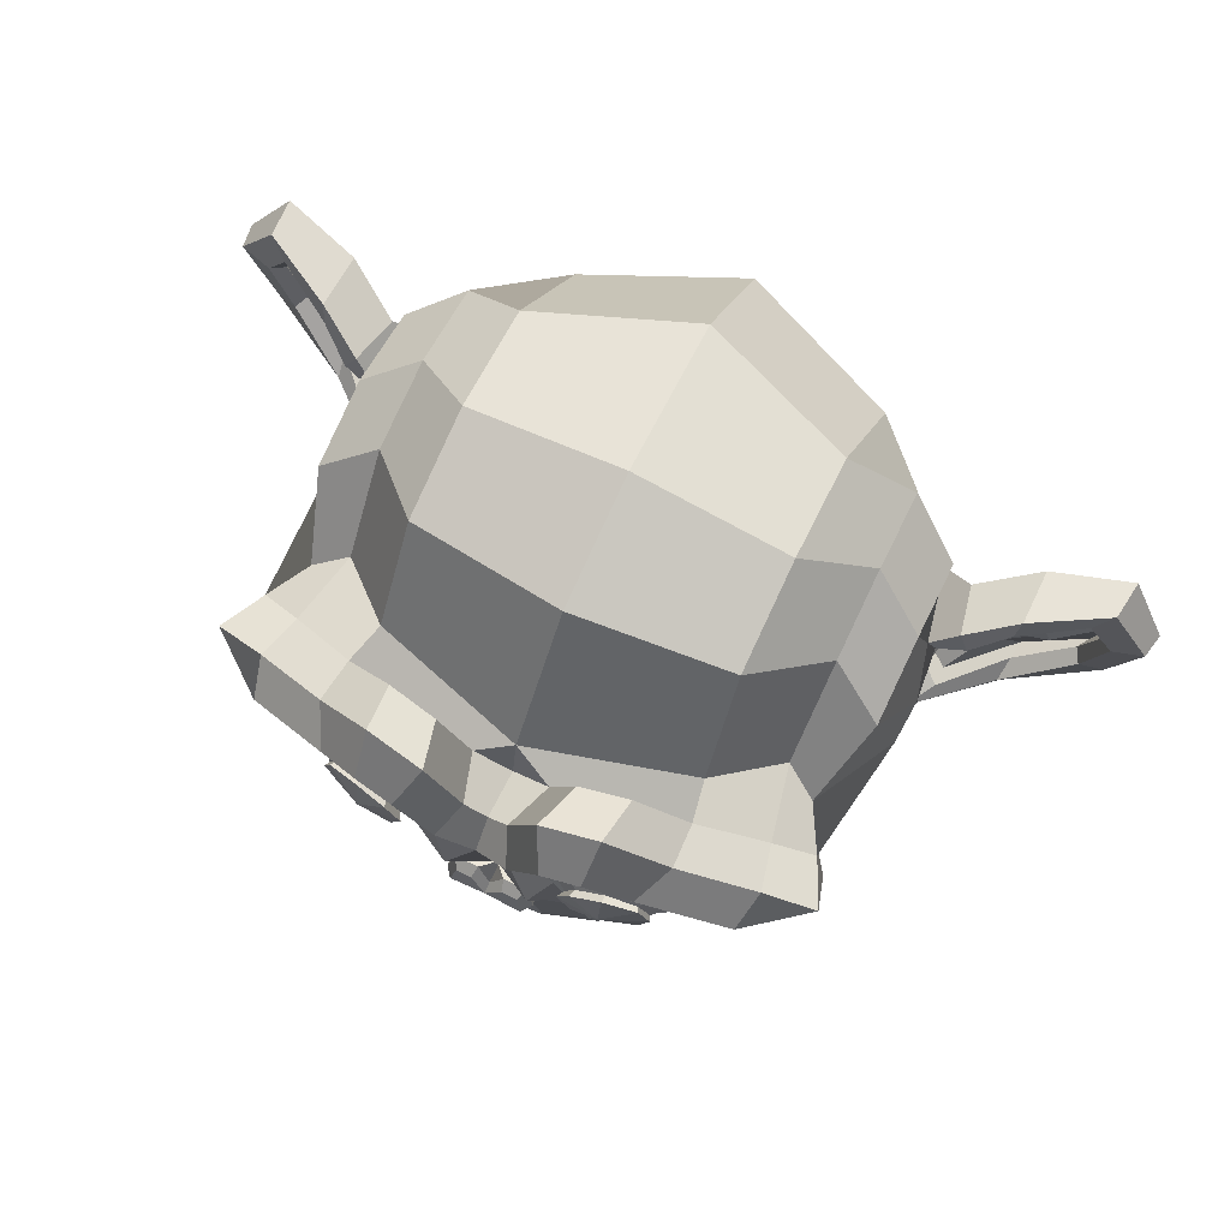
<metadata>
{"format":"obj","ext":"obj","renderer":"f3d","projection":"perspective","resolution":1024,"background":"white","views":[{"elev":73.3,"azim":25.9,"up":"+Y"}]}
</metadata>
<code>
o Suzanne
v 3.295 1.236 5.766
v -3.295 1.236 5.766
v 3.766 0.7061 5.178
v -3.766 0.7061 5.178
v 4.119 0.4119 4.354
v -4.119 0.4119 4.354
v 2.648 -0.1765 4.648
v -2.648 -0.1765 4.648
v 2.648 0.2354 5.413
v -2.648 0.2354 5.413
v 2.648 1 5.884
v -2.648 1 5.884
v 2.059 1.236 6.002
v -2.059 1.236 6.002
v 1.53 0.7061 5.59
v -1.53 0.7061 5.59
v 1.177 0.4119 4.884
v -1.177 0.4119 4.884
v 0.5884 1.824 4.942
v -0.5884 1.824 4.942
v 1.059 1.824 5.59
v -1.059 1.824 5.59
v 1.824 1.824 6.002
v -1.824 1.824 6.002
v 2.059 2.471 6.002
v -2.059 2.471 6.002
v 1.53 2.942 5.59
v -1.53 2.942 5.59
v 1.177 3.295 4.884
v -1.177 3.295 4.884
v 2.648 3.883 4.648
v -2.648 3.883 4.648
v 2.648 3.413 5.413
v -2.648 3.413 5.413
v 2.648 2.707 5.884
v -2.648 2.707 5.884
v 3.295 2.471 5.766
v -3.295 2.471 5.766
v 3.766 2.942 5.178
v -3.766 2.942 5.178
v 4.119 3.295 4.354
v -4.119 3.295 4.354
v 4.707 1.824 4.236
v -4.707 1.824 4.236
v 4.236 1.824 5.06
v -4.236 1.824 5.06
v 3.53 1.824 5.707
v -3.53 1.824 5.707
v 3.589 1.824 5.825
v -3.589 1.824 5.825
v 3.354 2.53 5.884
v -3.354 2.53 5.884
v 2.648 2.824 6.06
v -2.648 2.824 6.06
v 2.001 2.53 6.178
v -2.001 2.53 6.178
v 1.706 1.824 6.178
v -1.706 1.824 6.178
v 2.001 1.177 6.178
v -2.001 1.177 6.178
v 2.648 1.824 6.237
v -2.648 1.824 6.237
v 2.648 0.8826 6.06
v -2.648 0.8826 6.06
v 3.354 1.177 5.884
v -3.354 1.177 5.884
v 4e-06 3.236 5.59
v 4e-06 2.648 6.178
v 4e-06 -5.119 5.531
v 4e-06 -2.412 5.884
v 4e-06 -1.412 6.002
v 4e-06 -5.825 5.413
v 3e-06 3.06 4.531
v 3e-06 4.295 4.295
v -3e-06 6.766 -4.119
v -4e-06 4.236 -6.413
v -4e-06 0.5295 -6.237
v -2e-06 -2.883 -2.648
v 1.53 -1.412 4.236
v -1.53 -1.412 4.236
v 2.354 -3.295 4.295
v -2.354 -3.295 4.295
v 2.648 -5.237 4.295
v -2.648 -5.237 4.295
v 2.765 -6.708 4.001
v -2.765 -6.708 4.001
v 2.471 -7.119 3.942
v -2.471 -7.119 3.942
v 1.353 -7.296 4.178
v -1.353 -7.296 4.178
v 3e-06 -7.414 4.354
v 3.295 -1.059 4.001
v -3.295 -1.059 4.001
v 4.766 -0.2942 4.06
v -4.766 -0.2942 4.06
v 6.237 1.118 3.354
v -6.237 1.118 3.354
v 6.472 3.236 4.472
v -6.472 3.236 4.472
v 5.354 3.648 4.707
v -5.354 3.648 4.707
v 3.707 4.531 5.178
v -3.707 4.531 5.178
v 2.412 5.707 5.531
v -2.412 5.707 5.531
v 1.177 5.413 5.707
v -1.177 5.413 5.707
v 0.4707 3.707 5.649
v -0.4707 3.707 5.649
v 1.236 3.118 5.825
v -1.236 3.118 5.825
v 0.9414 2.295 5.766
v -0.9414 2.295 5.766
v 1.53 0.7061 5.59
v -1.53 0.7061 5.59
v 2.824 0.1177 5.295
v -2.824 0.1177 5.295
v 3.707 0.4707 5.06
v -3.707 0.4707 5.06
v 4.707 1.412 4.884
v -4.707 1.412 4.884
v 4.825 2.236 4.884
v -4.825 2.236 4.884
v 4.531 2.824 5.001
v -4.531 2.824 5.001
v 3.236 3.295 5.413
v -3.236 3.295 5.413
v 1.883 3.53 5.707
v -1.883 3.53 5.707
v 4e-06 -5.766 5.531
v 0.8237 -5.413 5.531
v -0.8237 -5.413 5.531
v 0.8826 -6.296 5.354
v -0.8826 -6.296 5.354
v 0.4707 -6.649 5.237
v -0.4707 -6.649 5.237
v 3e-06 -6.708 5.178
v 4e-06 -1.471 5.649
v 4e-06 -1.059 5.59
v 0.7649 -1.118 5.59
v -0.7649 -1.118 5.59
v 0.9414 -1.706 5.649
v -0.9414 -1.706 5.649
v 0.6472 -2.177 5.59
v -0.6472 -2.177 5.59
v 3.001 -0.353 5.06
v -3.001 -0.353 5.06
v 4.648 0.4119 4.707
v -4.648 0.4119 4.707
v 5.472 1.53 4.531
v -5.472 1.53 4.531
v 5.59 2.824 4.942
v -5.59 2.824 4.942
v 5.178 3.118 5.472
v -5.178 3.118 5.472
v 3.295 4.119 6.002
v -3.295 4.119 6.002
v 2.354 4.825 6.296
v -2.354 4.825 6.296
v 1.53 4.648 6.413
v -1.53 4.648 6.413
v 0.7649 3.236 6.355
v -0.7649 3.236 6.355
v 0.9414 -0.7649 6.119
v -0.9414 -0.7649 6.119
v 1.589 -3.354 5.354
v -1.589 -3.354 5.354
v 1.883 -5.295 5.178
v -1.883 -5.295 5.178
v 2.001 -6.178 5.001
v -2.001 -6.178 5.001
v 1.765 -6.884 4.766
v -1.765 -6.884 4.766
v 1.236 -7.002 4.766
v -1.236 -7.002 4.766
v 3e-06 -7.119 4.825
v 4e-06 0.353 5.472
v 4e-06 1.589 5.766
v 2.471 3.589 5.59
v -2.471 3.589 5.59
v 1.236 1.059 5.649
v -1.236 1.059 5.649
v 1 1.589 5.707
v -1 1.589 5.707
v 0.8826 -5.178 5.531
v -0.8826 -5.178 5.531
v 0.5884 -3.354 5.649
v -0.5884 -3.354 5.649
v 4e-06 -3.354 5.649
v 4e-06 -2.471 5.59
v 0.7061 -2.059 5.884
v -0.7061 -2.059 5.884
v 1 -1.706 6.002
v -1 -1.706 6.002
v 0.8237 -1 5.884
v -0.8237 -1 5.884
v 0.2942 -0.9414 5.884
v -0.2942 -0.9414 5.884
v 4e-06 -1.53 6.237
v 0.353 -1.118 6.119
v -0.353 -1.118 6.119
v 0.7061 -1.177 6.119
v -0.7061 -1.177 6.119
v 0.8237 -1.706 6.237
v -0.8237 -1.706 6.237
v 0.5884 -1.883 6.06
v -0.5884 -1.883 6.06
v 4e-06 -2.177 6.06
v 1.942 -2.354 4.178
v -1.942 -2.354 4.178
v 1.236 -1.824 5.354
v -1.236 -1.824 5.354
v 1.353 -2.354 5.354
v -1.353 -2.354 5.354
v 1.765 -1.883 4.178
v -1.765 -1.883 4.178
v 3e-06 -6.59 5.178
v 0.353 -6.531 5.178
v -0.353 -6.531 5.178
v 0.7061 -6.178 5.354
v -0.7061 -6.178 5.354
v 0.7061 -5.59 5.472
v -0.7061 -5.59 5.472
v 3e-06 -5.884 4.942
v 0.7061 -5.649 5.001
v -0.7061 -5.649 5.001
v 0.7061 -6.119 4.825
v -0.7061 -6.119 4.825
v 0.353 -6.413 4.766
v -0.353 -6.413 4.766
v 3e-06 -6.472 4.766
v 1.294 1.647 5.884
v -1.294 1.647 5.884
v 1.412 1.177 5.825
v -1.412 1.177 5.825
v 2.53 3.236 5.707
v -2.53 3.236 5.707
v 2.059 3.177 5.825
v -2.059 3.177 5.825
v 3.177 3.001 5.825
v -3.177 3.001 5.825
v 4.236 2.648 5.237
v -4.236 2.648 5.237
v 4.413 2.177 5.178
v -4.413 2.177 5.178
v 4.354 1.471 5.119
v -4.354 1.471 5.119
v 3.589 0.7649 5.413
v -3.589 0.7649 5.413
v 2.824 0.4707 5.59
v -2.824 0.4707 5.59
v 1.706 0.8237 5.884
v -1.706 0.8237 5.884
v 1.353 2.236 5.884
v -1.353 2.236 5.884
v 1.589 2.824 5.884
v -1.589 2.824 5.884
v 1.765 2.707 5.707
v -1.765 2.707 5.707
v 1.471 2.236 5.707
v -1.471 2.236 5.707
v 1.824 0.9414 5.707
v -1.824 0.9414 5.707
v 2.824 0.6472 5.472
v -2.824 0.6472 5.472
v 3.471 0.8826 5.295
v -3.471 0.8826 5.295
v 4.119 1.589 5.06
v -4.119 1.589 5.06
v 4.178 2.118 5.06
v -4.178 2.118 5.06
v 4.001 2.53 5.119
v -4.001 2.53 5.119
v 3.118 2.942 5.649
v -3.118 2.942 5.649
v 2.118 3.001 5.766
v -2.118 3.001 5.766
v 2.53 3.06 5.649
v -2.53 3.06 5.649
v 1.53 1.294 5.649
v -1.53 1.294 5.649
v 1.471 1.706 5.649
v -1.471 1.706 5.649
v 0.8237 3.471 4.589
v -0.8237 3.471 4.589
v 1.471 5.001 4.648
v -1.471 5.001 4.648
v 2.53 5.178 4.472
v -2.53 5.178 4.472
v 3.648 4.178 4.178
v -3.648 4.178 4.178
v 5.119 3.413 3.707
v -5.119 3.413 3.707
v 6.002 3.06 3.471
v -6.002 3.06 3.471
v 5.825 1.236 2.824
v -5.825 1.236 2.824
v 4.531 0 3.118
v -4.531 0 3.118
v 3.295 -0.7061 3.53
v -3.295 -0.7061 3.53
v 1e-06 6.766 2.177
v -0 7.414 -0.5884
v -3e-06 -1.471 -5.06
v 1e-06 -3.471 1.412
v 2e-06 -7.355 3.471
v 2e-06 -6.06 2.589
v 2e-06 -4.295 2.412
v 1e-06 -3.648 2.118
v 6.413 1.765 0.4119
v -6.413 1.765 0.4119
v 6.472 2.412 -0.353
v -6.472 2.412 -0.353
v 5.825 2.001 -3.295
v -5.825 2.001 -3.295
v 3.471 3.295 -5.295
v -3.471 3.295 -5.295
v 5.531 -0.353 0.5295
v -5.531 -0.353 0.5296
v 4.472 -0.9414 -1.236
v -4.472 -0.9414 -1.236
v 4.825 -0.05884 -3.236
v -4.825 -0.05884 -3.236
v 2.53 0.4119 -5.001
v -2.53 0.4119 -5.001
v 1.765 -2.648 3.06
v -1.765 -2.648 3.06
v 1.353 -3.118 1.942
v -1.353 -3.118 1.942
v 2.177 -5.354 2.883
v -2.177 -5.354 2.883
v 1.883 -3.766 2.942
v -1.883 -3.766 2.942
v 2.471 -6.884 3.001
v -2.471 -6.884 3.001
v 1.059 -5.707 2.765
v -1.059 -5.707 2.765
v 0.9414 -4.06 2.707
v -0.9414 -4.06 2.707
v 1.236 -7.119 3.295
v -1.236 -7.119 3.295
v 1.647 -2.118 3.236
v -1.647 -2.118 3.236
v 1.589 -1.706 3.53
v -1.589 -1.706 3.53
v 1.53 -1.294 3.766
v -1.53 -1.294 3.766
v 1.589 -2.942 1.236
v -1.589 -2.942 1.236
v 2.236 -2.354 -2.001
v -2.236 -2.354 -2.001
v 2.589 -1.118 -4.06
v -2.589 -1.118 -4.06
v 3.413 6.531 -2.883
v -3.413 6.531 -2.883
v 3.413 7.002 -0.5296
v -3.413 7.002 -0.5295
v 3.413 6.413 1.765
v -3.413 6.413 1.765
v 3.471 3.942 3.236
v -3.471 3.942 3.236
v 5.472 3.06 2.53
v -5.472 3.06 2.53
v 4.766 3.413 2.118
v -4.766 3.413 2.118
v 4.825 5.295 0.4119
v -4.825 5.295 0.4119
v 6.002 4.236 0.9414
v -6.002 4.236 0.9414
v 6.002 4.648 -0.8826
v -6.002 4.648 -0.8826
v 4.825 5.649 -1.471
v -4.825 5.649 -1.471
v 4.825 5.119 -3.354
v -4.825 5.119 -3.354
v 6.002 4.06 -2.707
v -6.002 4.06 -2.707
v 4.648 2.471 -4.413
v -4.648 2.471 -4.413
v 3.648 0.1765 -4.119
v -3.648 0.1765 -4.119
v 6.178 2.471 -1.53
v -6.178 2.471 -1.53
v 3.06 -1.294 1.118
v -3.06 -1.294 1.118
v 3.236 -1.471 -1.589
v -3.236 -1.471 -1.589
v 6.708 3.06 -1.765
v -6.708 3.06 -1.765
v 5.825 -1.059 -0.9414
v -5.825 -1.059 -0.9414
v 7.826 -0.7649 -2.471
v -7.826 -0.7649 -2.471
v 9.65 0.4119 -3.236
v -9.65 0.4119 -3.236
v 10.18 2.412 -3.177
v -10.18 2.412 -3.177
v 9.297 3.825 -3.177
v -9.297 3.825 -3.177
v 7.708 3.589 -2.354
v -7.708 3.589 -2.354
v 7.649 3.118 -2.177
v -7.649 3.118 -2.177
v 8.943 3.295 -2.942
v -8.943 3.295 -2.942
v 9.532 2.177 -3.06
v -9.532 2.177 -3.06
v 9.12 0.5884 -3.06
v -9.12 0.5884 -3.06
v 7.767 -0.2942 -2.295
v -7.767 -0.2942 -2.295
v 6.237 -0.5295 -1
v -6.237 -0.5295 -1
v 6.943 2.707 -1.647
v -6.943 2.707 -1.647
v 7.119 2.295 -2.177
v -7.119 2.295 -2.177
v 6.649 -0.1765 -1.589
v -6.649 -0.1765 -1.589
v 7.826 0 -2.765
v -7.826 0 -2.765
v 8.943 0.7061 -3.354
v -8.943 0.7061 -3.354
v 9.297 1.883 -3.354
v -9.297 1.883 -3.354
v 8.826 2.707 -3.295
v -8.826 2.707 -3.295
v 7.708 2.589 -2.707
v -7.708 2.589 -2.707
v 6.355 2.177 -1.589
v -6.355 2.177 -1.589
v 6.296 1.294 -2.059
v -6.296 1.294 -2.059
v 5.707 0.7061 -2.059
v -5.707 0.7061 -2.059
v 6.178 0.6472 -2.059
v -6.178 0.6472 -2.059
v 6.355 0.1177 -2.059
v -6.355 0.1177 -2.059
v 6.119 -0.1177 -2.059
v -6.119 -0.1177 -2.059
v 5.472 0 -0.5296
v -5.472 0 -0.5295
v 5.413 -0.1765 -1.294
v -5.413 -0.1765 -1.294
v 5.413 0.2942 -1.412
v -5.413 0.2942 -1.412
v 6.002 1.53 -1.589
v -6.002 1.53 -1.589
v 6.708 1.824 -2.001
v -6.708 1.824 -2.001
v 6.708 1.765 -2.412
v -6.708 1.765 -2.412
v 6.119 -0.1177 -2.412
v -6.119 -0.1177 -2.412
v 6.413 0.1177 -2.412
v -6.413 0.1177 -2.412
v 6.237 0.5884 -2.412
v -6.237 0.5884 -2.412
v 5.766 0.7061 -2.412
v -5.766 0.7061 -2.412
v 6.355 1.294 -2.412
v -6.355 1.294 -2.412
v 7.826 2.471 -3.118
v -7.826 2.471 -3.118
v 8.943 2.589 -3.648
v -8.943 2.589 -3.648
v 9.473 1.824 -3.707
v -9.473 1.824 -3.707
v 9.12 0.6472 -3.648
v -9.12 0.6472 -3.648
v 7.884 0 -3.177
v -7.884 0 -3.177
v 6.649 -0.1177 -2.001
v -6.649 -0.1177 -2.001
v 7.178 2.177 -2.589
v -7.178 2.177 -2.589
v 6.708 0.8237 -2.471
v -6.708 0.8237 -2.471
v 7.061 0.4707 -2.53
v -7.061 0.4707 -2.53
v 7.531 0.9414 -2.765
v -7.531 0.9414 -2.765
v 7.237 1.294 -2.648
v -7.237 1.294 -2.648
v 7.649 1.765 -2.824
v -7.649 1.765 -2.824
v 7.943 1.412 -2.883
v -7.943 1.412 -2.883
v 8.355 1.589 -2.942
v -8.355 1.589 -2.942
v 8.179 2.059 -2.942
v -8.179 2.059 -2.942
v 7.708 3.295 -3.648
v -7.708 3.295 -3.648
v 9.414 3.53 -4.119
v -9.414 3.53 -4.119
v 10.3 2.236 -3.766
v -10.3 2.236 -3.766
v 9.885 0.4119 -4.001
v -9.885 0.4119 -4.001
v 7.826 -0.6472 -3.707
v -7.826 -0.6472 -3.707
v 5.943 -0.9414 -2.471
v -5.943 -0.9414 -2.471
v 6.472 2.883 -2.883
v -6.472 2.883 -2.883
f 47 1 3 45
f 4 2 48 46
f 45 3 5 43
f 6 4 46 44
f 3 9 7 5
f 8 10 4 6
f 1 11 9 3
f 10 12 2 4
f 11 13 15 9
f 16 14 12 10
f 9 15 17 7
f 18 16 10 8
f 15 21 19 17
f 20 22 16 18
f 13 23 21 15
f 22 24 14 16
f 23 25 27 21
f 28 26 24 22
f 21 27 29 19
f 30 28 22 20
f 27 33 31 29
f 32 34 28 30
f 25 35 33 27
f 34 36 26 28
f 35 37 39 33
f 40 38 36 34
f 33 39 41 31
f 42 40 34 32
f 39 45 43 41
f 44 46 40 42
f 37 47 45 39
f 46 48 38 40
f 47 37 51 49
f 52 38 48 50
f 37 35 53 51
f 54 36 38 52
f 35 25 55 53
f 56 26 36 54
f 25 23 57 55
f 58 24 26 56
f 23 13 59 57
f 60 14 24 58
f 13 11 63 59
f 64 12 14 60
f 11 1 65 63
f 66 2 12 64
f 1 47 49 65
f 50 48 2 66
f 61 65 49
f 50 66 62
f 63 65 61
f 62 66 64
f 61 59 63
f 64 60 62
f 61 57 59
f 60 58 62
f 61 55 57
f 58 56 62
f 61 53 55
f 56 54 62
f 61 51 53
f 54 52 62
f 61 49 51
f 52 50 62
f 89 174 176 91
f 176 175 90 91
f 87 172 174 89
f 175 173 88 90
f 85 170 172 87
f 173 171 86 88
f 83 168 170 85
f 171 169 84 86
f 81 166 168 83
f 169 167 82 84
f 79 92 146 164
f 147 93 80 165
f 92 94 148 146
f 149 95 93 147
f 94 96 150 148
f 151 97 95 149
f 96 98 152 150
f 153 99 97 151
f 98 100 154 152
f 155 101 99 153
f 100 102 156 154
f 157 103 101 155
f 102 104 158 156
f 159 105 103 157
f 104 106 160 158
f 161 107 105 159
f 106 108 162 160
f 163 109 107 161
f 108 67 68 162
f 68 67 109 163
f 110 128 160 162
f 161 129 111 163
f 128 179 158 160
f 159 180 129 161
f 126 156 158 179
f 159 157 127 180
f 124 154 156 126
f 157 155 125 127
f 122 152 154 124
f 155 153 123 125
f 120 150 152 122
f 153 151 121 123
f 118 148 150 120
f 151 149 119 121
f 116 146 148 118
f 149 147 117 119
f 114 164 146 116
f 147 165 115 117
f 114 181 177 164
f 177 182 115 165
f 110 162 68 112
f 68 163 111 113
f 112 68 178 183
f 178 68 113 184
f 177 181 183 178
f 184 182 177 178
f 135 137 176 174
f 176 137 136 175
f 133 135 174 172
f 175 136 134 173
f 131 133 172 170
f 173 134 132 171
f 166 187 185 168
f 186 188 167 169
f 131 170 168 185
f 169 171 132 186
f 144 190 189 187
f 189 190 145 188
f 185 187 189 69
f 189 188 186 69
f 130 131 185 69
f 186 132 130 69
f 142 193 191 144
f 192 194 143 145
f 140 195 193 142
f 194 196 141 143
f 139 197 195 140
f 196 198 139 141
f 138 71 197 139
f 198 71 138 139
f 190 144 191 70
f 192 145 190 70
f 70 191 206 208
f 207 192 70 208
f 71 199 200 197
f 201 199 71 198
f 197 200 202 195
f 203 201 198 196
f 195 202 204 193
f 205 203 196 194
f 193 204 206 191
f 207 205 194 192
f 199 204 202 200
f 203 205 199 201
f 199 208 206 204
f 207 208 199 205
f 139 140 164 177
f 165 141 139 177
f 140 142 211 164
f 212 143 141 165
f 142 144 213 211
f 214 145 143 212
f 144 187 166 213
f 167 188 145 214
f 81 209 213 166
f 214 210 82 167
f 209 215 211 213
f 212 216 210 214
f 79 164 211 215
f 212 165 80 216
f 131 130 72 222
f 72 130 132 223
f 133 131 222 220
f 223 132 134 221
f 135 133 220 218
f 221 134 136 219
f 137 135 218 217
f 219 136 137 217
f 217 218 229 231
f 230 219 217 231
f 218 220 227 229
f 228 221 219 230
f 220 222 225 227
f 226 223 221 228
f 222 72 224 225
f 224 72 223 226
f 224 231 229 225
f 230 231 224 226
f 225 229 227
f 228 230 226
f 183 181 234 232
f 235 182 184 233
f 112 183 232 254
f 233 184 113 255
f 110 112 254 256
f 255 113 111 257
f 181 114 252 234
f 253 115 182 235
f 114 116 250 252
f 251 117 115 253
f 116 118 248 250
f 249 119 117 251
f 118 120 246 248
f 247 121 119 249
f 120 122 244 246
f 245 123 121 247
f 122 124 242 244
f 243 125 123 245
f 124 126 240 242
f 241 127 125 243
f 126 179 236 240
f 237 180 127 241
f 179 128 238 236
f 239 129 180 237
f 128 110 256 238
f 257 111 129 239
f 238 256 258 276
f 259 257 239 277
f 236 238 276 278
f 277 239 237 279
f 240 236 278 274
f 279 237 241 275
f 242 240 274 272
f 275 241 243 273
f 244 242 272 270
f 273 243 245 271
f 246 244 270 268
f 271 245 247 269
f 248 246 268 266
f 269 247 249 267
f 250 248 266 264
f 267 249 251 265
f 252 250 264 262
f 265 251 253 263
f 234 252 262 280
f 263 253 235 281
f 256 254 260 258
f 261 255 257 259
f 254 232 282 260
f 283 233 255 261
f 232 234 280 282
f 281 235 233 283
f 67 108 284 73
f 285 109 67 73
f 108 106 286 284
f 287 107 109 285
f 106 104 288 286
f 289 105 107 287
f 104 102 290 288
f 291 103 105 289
f 102 100 292 290
f 293 101 103 291
f 100 98 294 292
f 295 99 101 293
f 98 96 296 294
f 297 97 99 295
f 96 94 298 296
f 299 95 97 297
f 94 92 300 298
f 301 93 95 299
f 308 309 328 338
f 329 309 308 339
f 307 308 338 336
f 339 308 307 337
f 306 307 336 340
f 337 307 306 341
f 89 91 306 340
f 306 91 90 341
f 87 89 340 334
f 341 90 88 335
f 85 87 334 330
f 335 88 86 331
f 83 85 330 332
f 331 86 84 333
f 330 336 338 332
f 339 337 331 333
f 330 334 340 336
f 341 335 331 337
f 326 332 338 328
f 339 333 327 329
f 81 83 332 326
f 333 84 82 327
f 209 342 344 215
f 345 343 210 216
f 81 326 342 209
f 343 327 82 210
f 79 215 344 346
f 345 216 80 347
f 79 346 300 92
f 301 347 80 93
f 77 324 352 304
f 353 325 77 304
f 304 352 350 78
f 351 353 304 78
f 78 350 348 305
f 349 351 78 305
f 305 348 328 309
f 329 349 305 309
f 326 328 348 342
f 349 329 327 343
f 296 298 318 310
f 319 299 297 311
f 76 316 324 77
f 325 317 76 77
f 302 358 356 303
f 357 359 302 303
f 303 356 354 75
f 355 357 303 75
f 75 354 316 76
f 317 355 75 76
f 292 294 362 364
f 363 295 293 365
f 364 362 368 366
f 369 363 365 367
f 366 368 370 372
f 371 369 367 373
f 372 370 376 374
f 377 371 373 375
f 314 378 374 376
f 375 379 315 377
f 316 354 374 378
f 375 355 317 379
f 354 356 372 374
f 373 357 355 375
f 356 358 366 372
f 367 359 357 373
f 358 360 364 366
f 365 361 359 367
f 290 292 364 360
f 365 293 291 361
f 74 360 358 302
f 359 361 74 302
f 284 286 288 290
f 289 287 285 291
f 284 290 360 74
f 361 291 285 74
f 73 284 74
f 74 285 73
f 294 296 310 362
f 311 297 295 363
f 310 312 368 362
f 369 313 311 363
f 312 382 370 368
f 371 383 313 369
f 314 376 370 382
f 371 377 315 383
f 348 350 386 384
f 387 351 349 385
f 318 384 386 320
f 387 385 319 321
f 298 300 384 318
f 385 301 299 319
f 300 344 342 384
f 343 345 301 385
f 342 348 384
f 385 349 343
f 300 346 344
f 345 347 301
f 314 322 380 378
f 381 323 315 379
f 316 378 380 324
f 381 379 317 325
f 320 386 380 322
f 381 387 321 323
f 350 352 380 386
f 381 353 351 387
f 324 380 352
f 353 381 325
f 400 388 414 402
f 415 389 401 403
f 400 402 404 398
f 405 403 401 399
f 398 404 406 396
f 407 405 399 397
f 396 406 408 394
f 409 407 397 395
f 394 408 410 392
f 411 409 395 393
f 392 410 412 390
f 413 411 393 391
f 410 420 418 412
f 419 421 411 413
f 408 422 420 410
f 421 423 409 411
f 406 424 422 408
f 423 425 407 409
f 404 426 424 406
f 425 427 405 407
f 402 428 426 404
f 427 429 403 405
f 402 414 416 428
f 417 415 403 429
f 318 320 444 442
f 445 321 319 443
f 320 390 412 444
f 413 391 321 445
f 310 318 442 312
f 443 319 311 313
f 382 430 414 388
f 415 431 383 389
f 412 418 440 444
f 441 419 413 445
f 438 446 444 440
f 445 447 439 441
f 434 446 438 436
f 439 447 435 437
f 432 448 446 434
f 447 449 433 435
f 430 448 432 450
f 433 449 431 451
f 414 430 450 416
f 451 431 415 417
f 312 448 430 382
f 431 449 313 383
f 312 442 446 448
f 447 443 313 449
f 442 444 446
f 447 445 443
f 416 450 452 476
f 453 451 417 477
f 450 432 462 452
f 463 433 451 453
f 432 434 460 462
f 461 435 433 463
f 434 436 458 460
f 459 437 435 461
f 436 438 456 458
f 457 439 437 459
f 438 440 454 456
f 455 441 439 457
f 440 418 474 454
f 475 419 441 455
f 428 416 476 464
f 477 417 429 465
f 426 428 464 466
f 465 429 427 467
f 424 426 466 468
f 467 427 425 469
f 422 424 468 470
f 469 425 423 471
f 420 422 470 472
f 471 423 421 473
f 418 420 472 474
f 473 421 419 475
f 458 456 480 478
f 481 457 459 479
f 478 480 482 484
f 483 481 479 485
f 484 482 488 486
f 489 483 485 487
f 486 488 490 492
f 491 489 487 493
f 464 476 486 492
f 487 477 465 493
f 452 484 486 476
f 487 485 453 477
f 452 462 478 484
f 479 463 453 485
f 458 478 462 460
f 463 479 459 461
f 454 474 480 456
f 481 475 455 457
f 472 482 480 474
f 481 483 473 475
f 470 488 482 472
f 483 489 471 473
f 468 490 488 470
f 489 491 469 471
f 466 492 490 468
f 491 493 467 469
f 464 492 466
f 467 493 465
f 392 390 504 502
f 505 391 393 503
f 394 392 502 500
f 503 393 395 501
f 396 394 500 498
f 501 395 397 499
f 398 396 498 496
f 499 397 399 497
f 400 398 496 494
f 497 399 401 495
f 388 400 494 506
f 495 401 389 507
f 494 502 504 506
f 505 503 495 507
f 494 496 500 502
f 501 497 495 503
f 496 498 500
f 501 499 497
f 314 382 388 506
f 389 383 315 507
f 314 506 504 322
f 505 507 315 323
f 320 322 504 390
f 505 323 321 391

</code>
